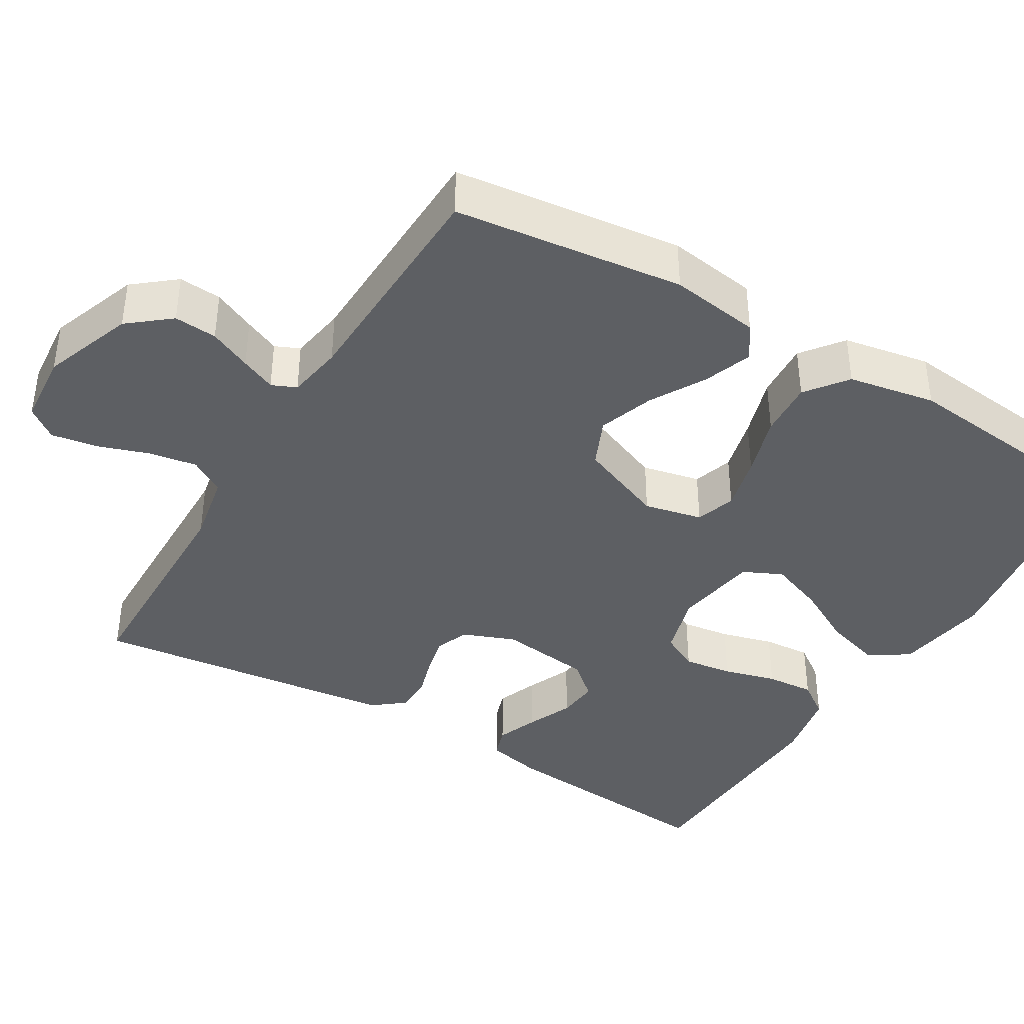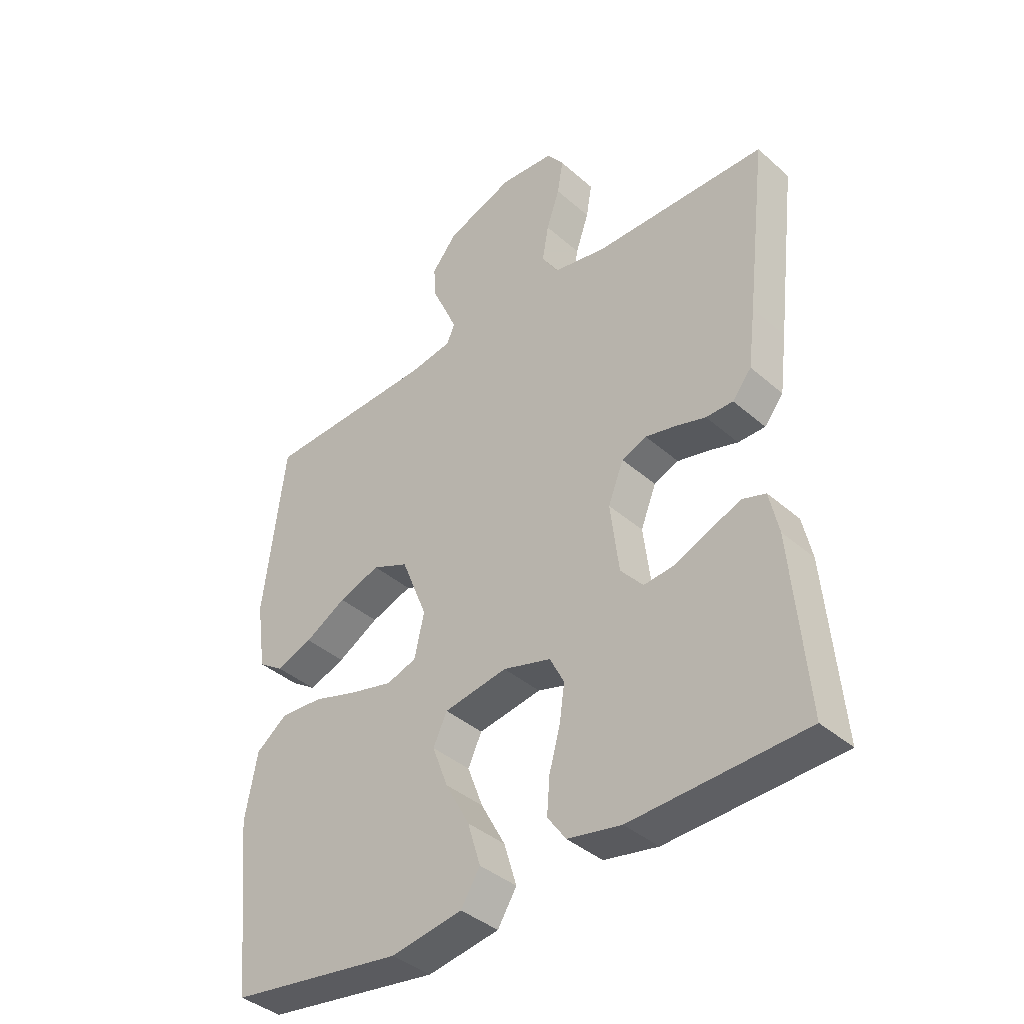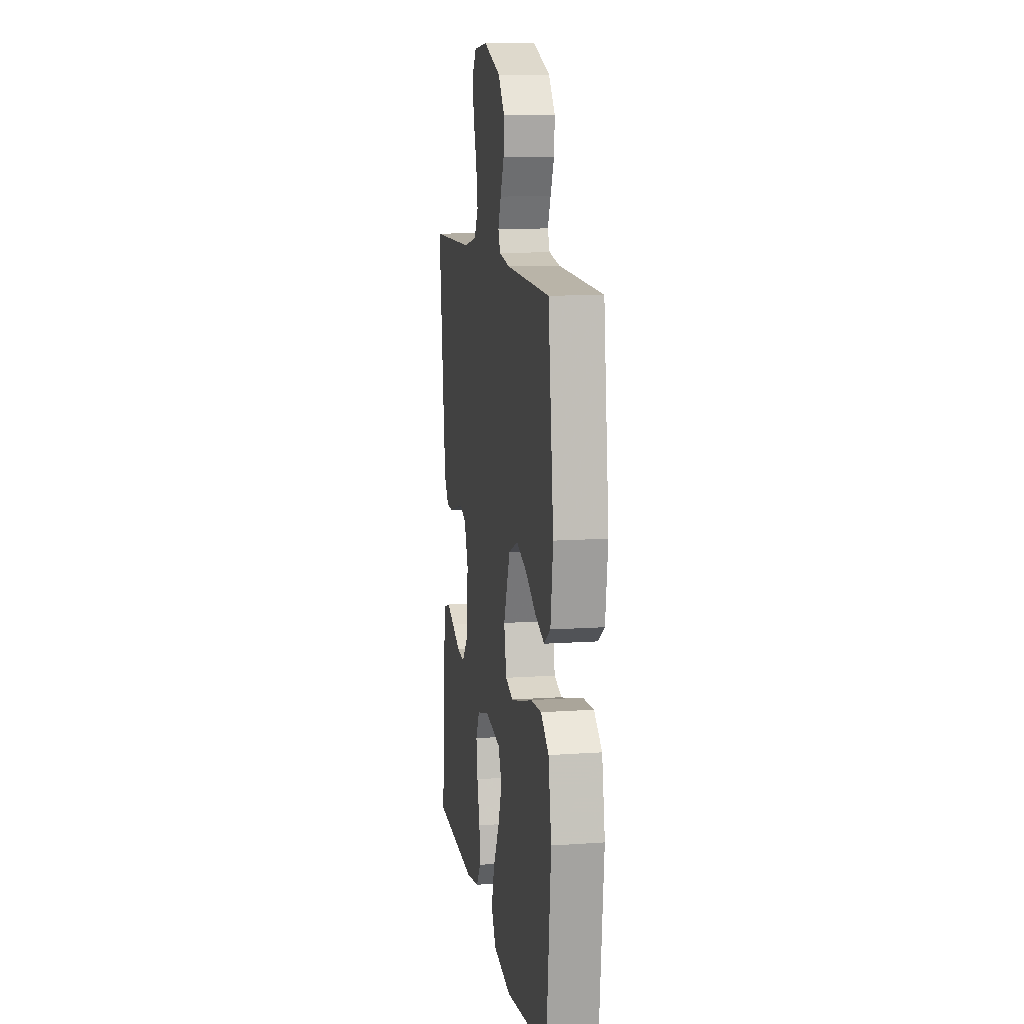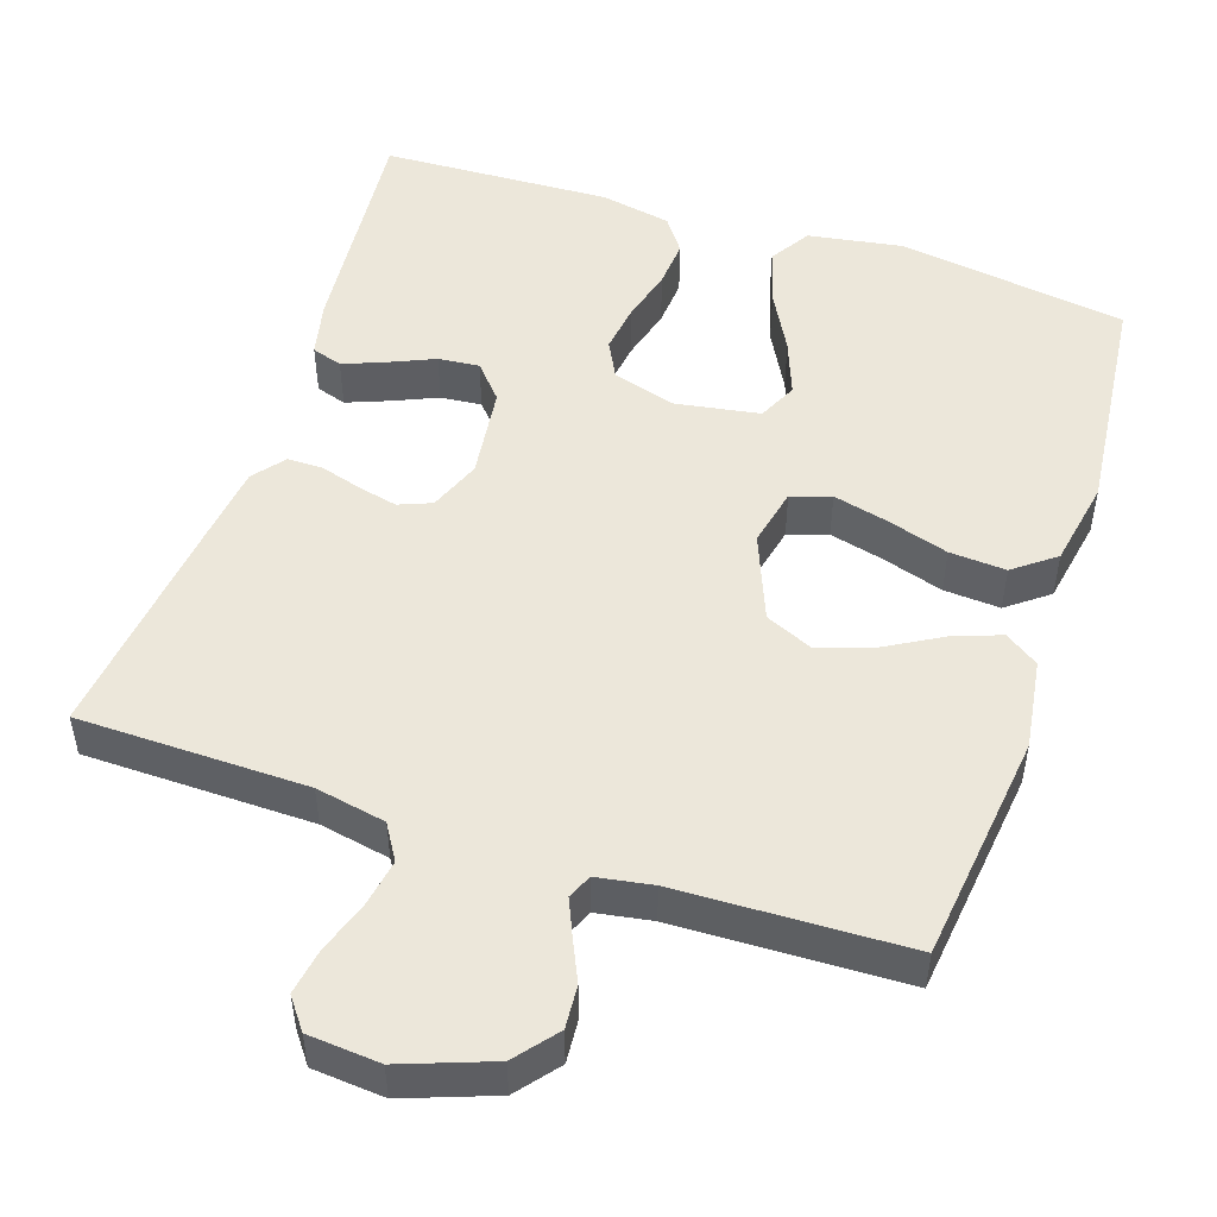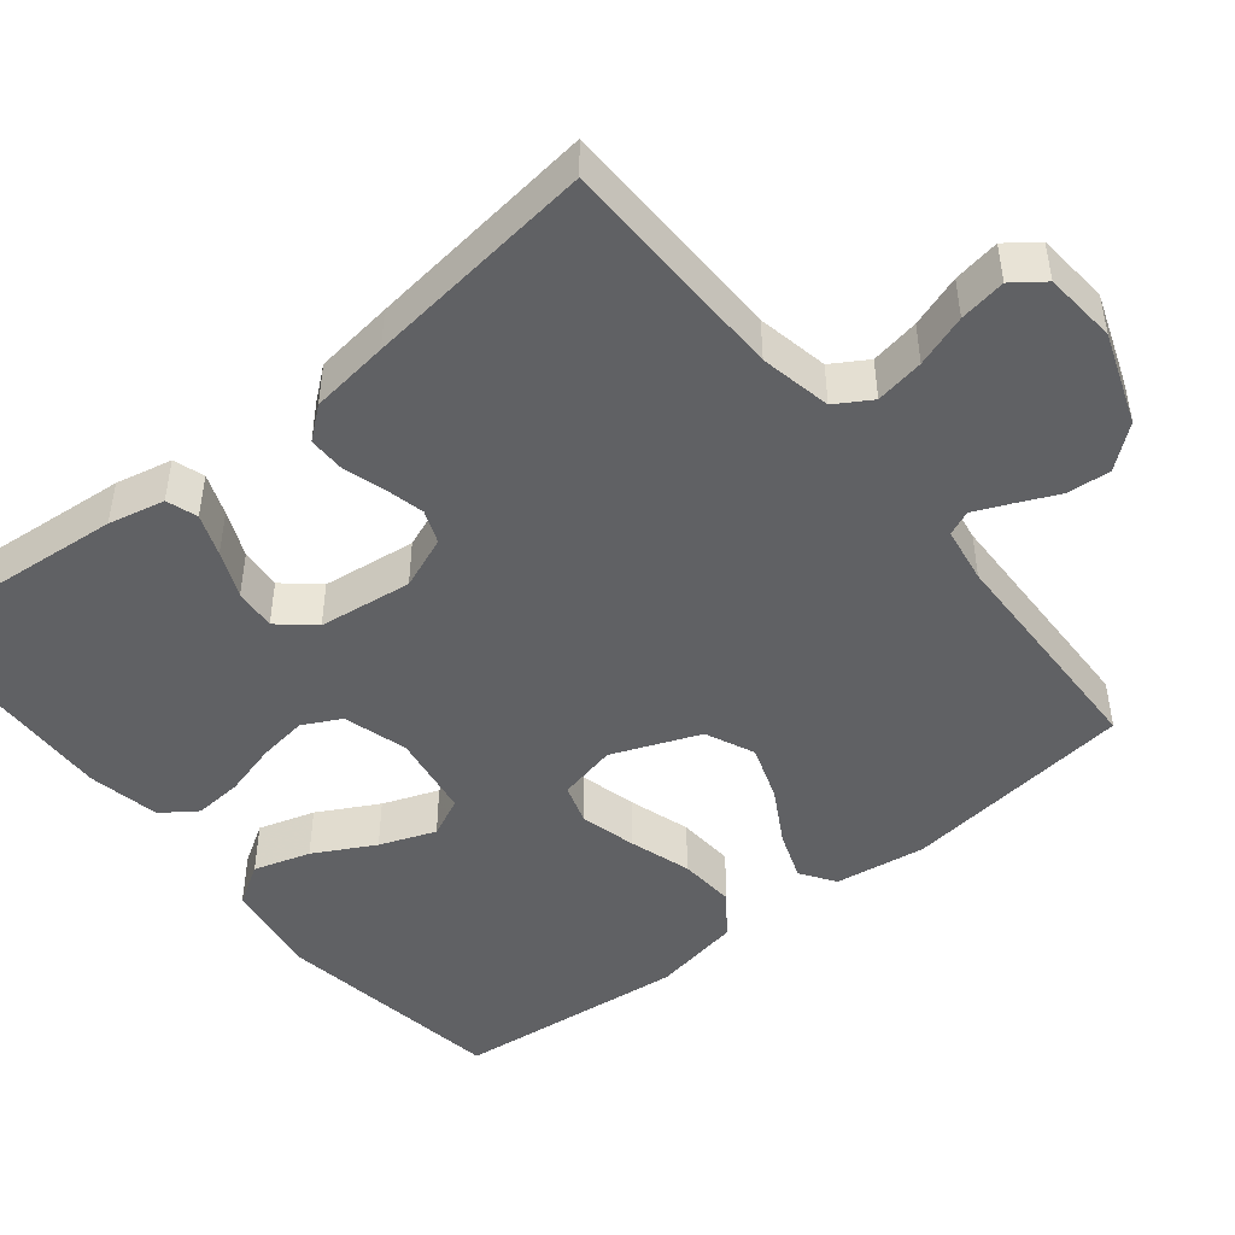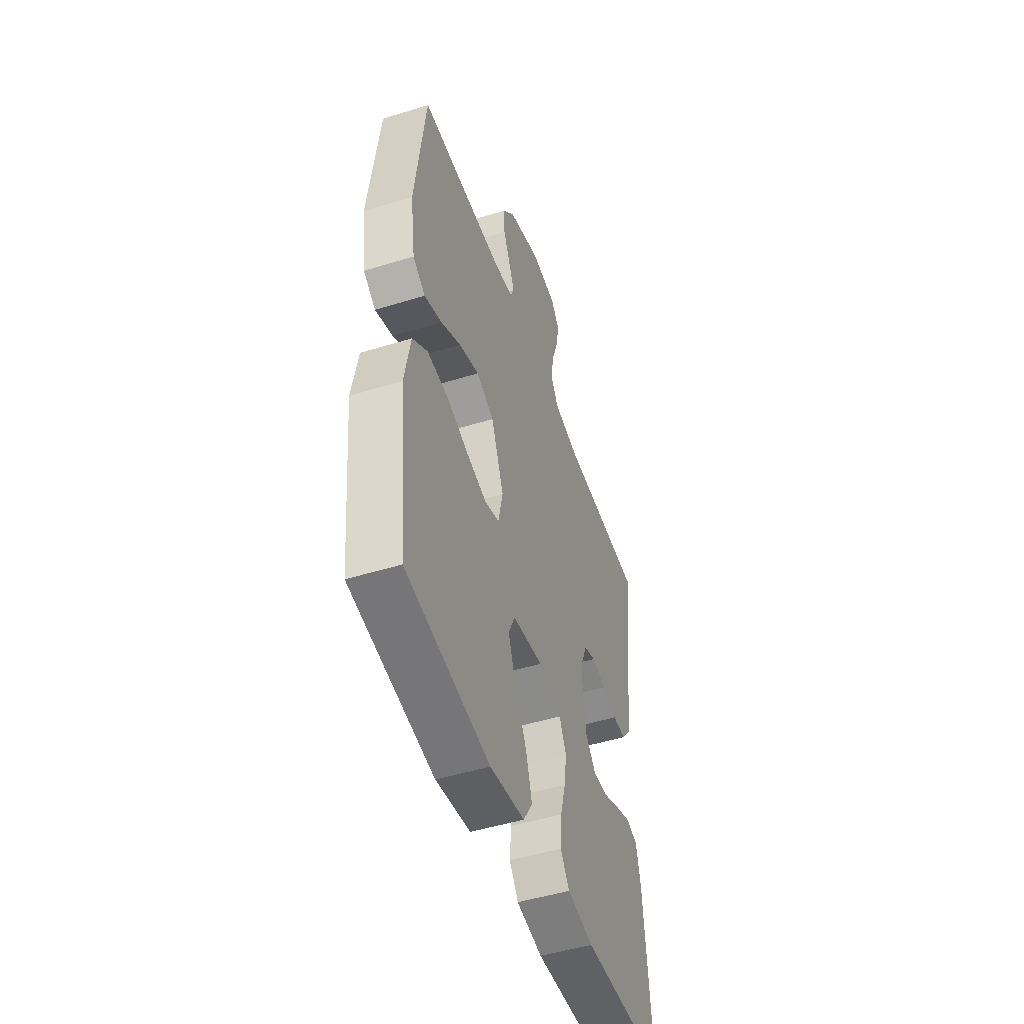
<metadata>
{"format":"obj","ext":"obj","renderer":"f3d","projection":"perspective","resolution":1024,"background":"white","views":[{"elev":-39.9,"azim":59.0,"up":"+Y"},{"elev":-39.6,"azim":-137.2,"up":"+Z"},{"elev":11.5,"azim":80.5,"up":"+Z"},{"elev":50.4,"azim":18.3,"up":"+Y"},{"elev":-47.0,"azim":-51.1,"up":"+Y"},{"elev":-49.2,"azim":108.9,"up":"+Z"}]}
</metadata>
<code>
v -0.5 0.07 -0.5
v -0.474 0.07 -0.2
v -0.458 0.07 -0.127
v -0.418 0.07 -0.114
v -0.364 0.07 -0.135
v -0.304 0.07 -0.161
v -0.25 0.07 -0.166
v -0.211 0.07 -0.121
v -0.196 0.07 0
v -0.223 0.07 0.068
v -0.266 0.07 0.085
v -0.318 0.07 0.073
v -0.371 0.07 0.057
v -0.418 0.07 0.057
v -0.451 0.07 0.098
v -0.464 0.07 0.2
v -0.5 0.07 0.5
v -0.2 0.07 0.505
v -0.108 0.07 0.523
v -0.08 0.07 0.569
v -0.091 0.07 0.632
v -0.114 0.07 0.699
v -0.124 0.07 0.759
v -0.094 0.07 0.799
v 0 0.07 0.807
v 0.118 0.07 0.764
v 0.162 0.07 0.71
v 0.158 0.07 0.654
v 0.133 0.07 0.599
v 0.113 0.07 0.553
v 0.127 0.07 0.521
v 0.2 0.07 0.509
v 0.5 0.07 0.5
v 0.537 0.07 0.2
v 0.52 0.07 0.082
v 0.476 0.07 0.052
v 0.413 0.07 0.075
v 0.341 0.07 0.116
v 0.269 0.07 0.141
v 0.206 0.07 0.113
v 0.161 0.07 0
v 0.178 0.07 -0.076
v 0.23 0.07 -0.093
v 0.302 0.07 -0.075
v 0.382 0.07 -0.05
v 0.456 0.07 -0.045
v 0.51 0.07 -0.086
v 0.531 0.07 -0.2
v 0.5 0.07 -0.5
v 0.2 0.07 -0.545
v 0.076 0.07 -0.525
v 0.043 0.07 -0.472
v 0.065 0.07 -0.399
v 0.107 0.07 -0.321
v 0.134 0.07 -0.249
v 0.11 0.07 -0.198
v 0 0.07 -0.18
v -0.083 0.07 -0.204
v -0.108 0.07 -0.253
v -0.099 0.07 -0.317
v -0.08 0.07 -0.386
v -0.075 0.07 -0.449
v -0.107 0.07 -0.494
v -0.2 0.07 -0.512
v -0.5 0 -0.5
v -0.474 0 -0.2
v -0.458 0 -0.127
v -0.418 0 -0.114
v -0.364 0 -0.135
v -0.304 0 -0.161
v -0.25 0 -0.166
v -0.211 0 -0.121
v -0.196 0 0
v -0.223 0 0.068
v -0.266 0 0.085
v -0.318 0 0.073
v -0.371 0 0.057
v -0.418 0 0.057
v -0.451 0 0.098
v -0.464 0 0.2
v -0.5 0 0.5
v -0.2 0 0.505
v -0.108 0 0.523
v -0.08 0 0.569
v -0.091 0 0.632
v -0.114 0 0.699
v -0.124 0 0.759
v -0.094 0 0.799
v 0 0 0.807
v 0.118 0 0.764
v 0.162 0 0.71
v 0.158 0 0.654
v 0.133 0 0.599
v 0.113 0 0.553
v 0.127 0 0.521
v 0.2 0 0.509
v 0.5 0 0.5
v 0.537 0 0.2
v 0.52 0 0.082
v 0.476 0 0.052
v 0.413 0 0.075
v 0.341 0 0.116
v 0.269 0 0.141
v 0.206 0 0.113
v 0.161 0 0
v 0.178 0 -0.076
v 0.23 0 -0.093
v 0.302 0 -0.075
v 0.382 0 -0.05
v 0.456 0 -0.045
v 0.51 0 -0.086
v 0.531 0 -0.2
v 0.5 0 -0.5
v 0.2 0 -0.545
v 0.076 0 -0.525
v 0.043 0 -0.472
v 0.065 0 -0.399
v 0.107 0 -0.321
v 0.134 0 -0.249
v 0.11 0 -0.198
v 0 0 -0.18
v -0.083 0 -0.204
v -0.108 0 -0.253
v -0.099 0 -0.317
v -0.08 0 -0.386
v -0.075 0 -0.449
v -0.107 0 -0.494
v -0.2 0 -0.512
f 4 5 6
f 3 4 6
f 2 3 6
f 1 2 6
f 64 1 6
f 63 64 6
f 62 63 6
f 61 62 6
f 60 61 6
f 59 60 6 7
f 58 59 7 8
f 57 58 8 9
f 56 57 9 10
f 52 53 54
f 51 52 54
f 50 51 54
f 49 50 54
f 48 49 54
f 47 48 54
f 46 47 54
f 45 46 54
f 44 45 54
f 43 44 54 55
f 42 43 55 56
f 36 37 38
f 35 36 38
f 34 35 38
f 33 34 38
f 32 33 38
f 31 32 38 39
f 30 31 39 40
f 27 28 29
f 26 27 29
f 25 26 29
f 24 25 29
f 23 24 29
f 22 23 29
f 21 22 29
f 20 21 29 30
f 30 40 41
f 20 30 41
f 19 20 41
f 16 17 18
f 15 16 18
f 14 15 18
f 13 14 18
f 12 13 18
f 11 12 18 19
f 42 56 10
f 41 42 10
f 19 41 10
f 10 11 19
f 70 69 68
f 70 68 67
f 70 67 66
f 70 66 65
f 70 65 128
f 70 128 127
f 70 127 126
f 70 126 125
f 70 125 124
f 71 70 124 123
f 72 71 123 122
f 73 72 122 121
f 74 73 121 120
f 118 117 116
f 118 116 115
f 118 115 114
f 118 114 113
f 118 113 112
f 118 112 111
f 118 111 110
f 118 110 109
f 118 109 108
f 119 118 108 107
f 120 119 107 106
f 102 101 100
f 102 100 99
f 102 99 98
f 102 98 97
f 102 97 96
f 103 102 96 95
f 104 103 95 94
f 93 92 91
f 93 91 90
f 93 90 89
f 93 89 88
f 93 88 87
f 93 87 86
f 93 86 85
f 94 93 85 84
f 105 104 94
f 105 94 84
f 105 84 83
f 82 81 80
f 82 80 79
f 82 79 78
f 82 78 77
f 82 77 76
f 83 82 76 75
f 74 120 106
f 74 106 105
f 74 105 83
f 83 75 74
f 1 65 66 2
f 2 66 67 3
f 3 67 68 4
f 4 68 69 5
f 5 69 70 6
f 6 70 71 7
f 7 71 72 8
f 8 72 73 9
f 9 73 74 10
f 10 74 75 11
f 11 75 76 12
f 12 76 77 13
f 13 77 78 14
f 14 78 79 15
f 15 79 80 16
f 16 80 81 17
f 17 81 82 18
f 18 82 83 19
f 19 83 84 20
f 20 84 85 21
f 21 85 86 22
f 22 86 87 23
f 23 87 88 24
f 24 88 89 25
f 25 89 90 26
f 26 90 91 27
f 27 91 92 28
f 28 92 93 29
f 29 93 94 30
f 30 94 95 31
f 31 95 96 32
f 32 96 97 33
f 33 97 98 34
f 34 98 99 35
f 35 99 100 36
f 36 100 101 37
f 37 101 102 38
f 38 102 103 39
f 39 103 104 40
f 40 104 105 41
f 41 105 106 42
f 42 106 107 43
f 43 107 108 44
f 44 108 109 45
f 45 109 110 46
f 46 110 111 47
f 47 111 112 48
f 48 112 113 49
f 49 113 114 50
f 50 114 115 51
f 51 115 116 52
f 52 116 117 53
f 53 117 118 54
f 54 118 119 55
f 55 119 120 56
f 56 120 121 57
f 57 121 122 58
f 58 122 123 59
f 59 123 124 60
f 60 124 125 61
f 61 125 126 62
f 62 126 127 63
f 63 127 128 64
f 64 128 65 1

</code>
